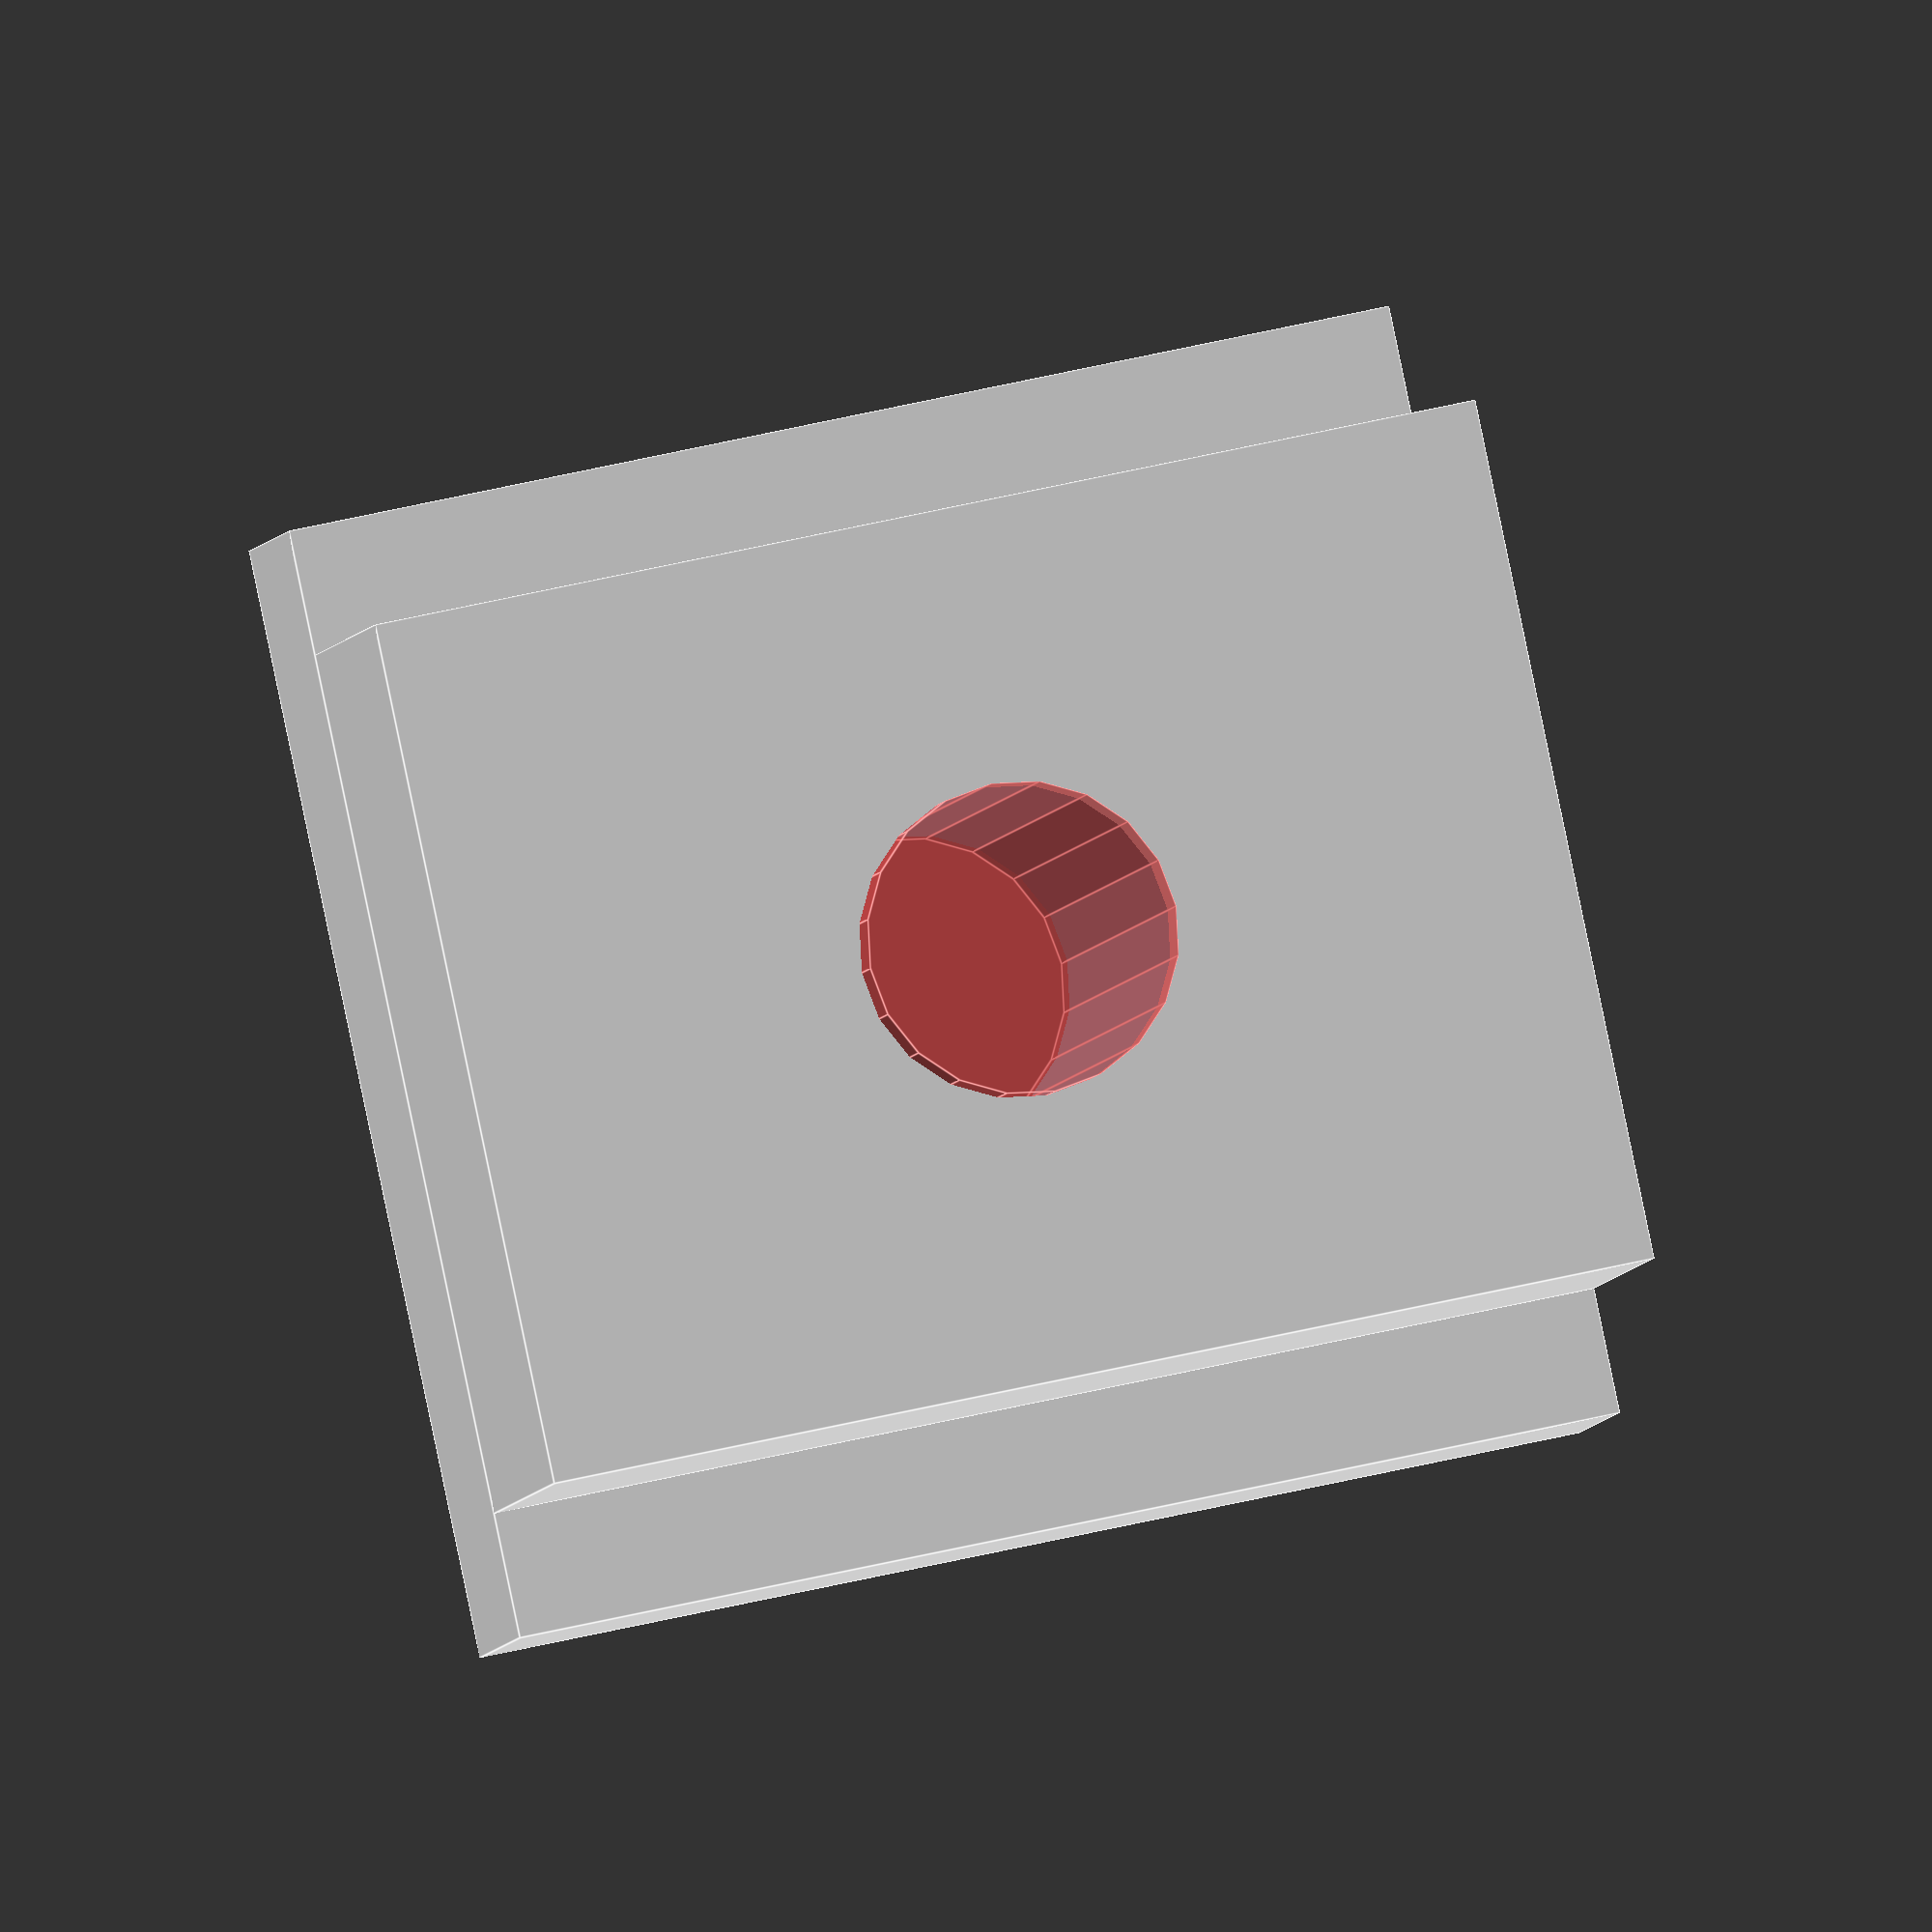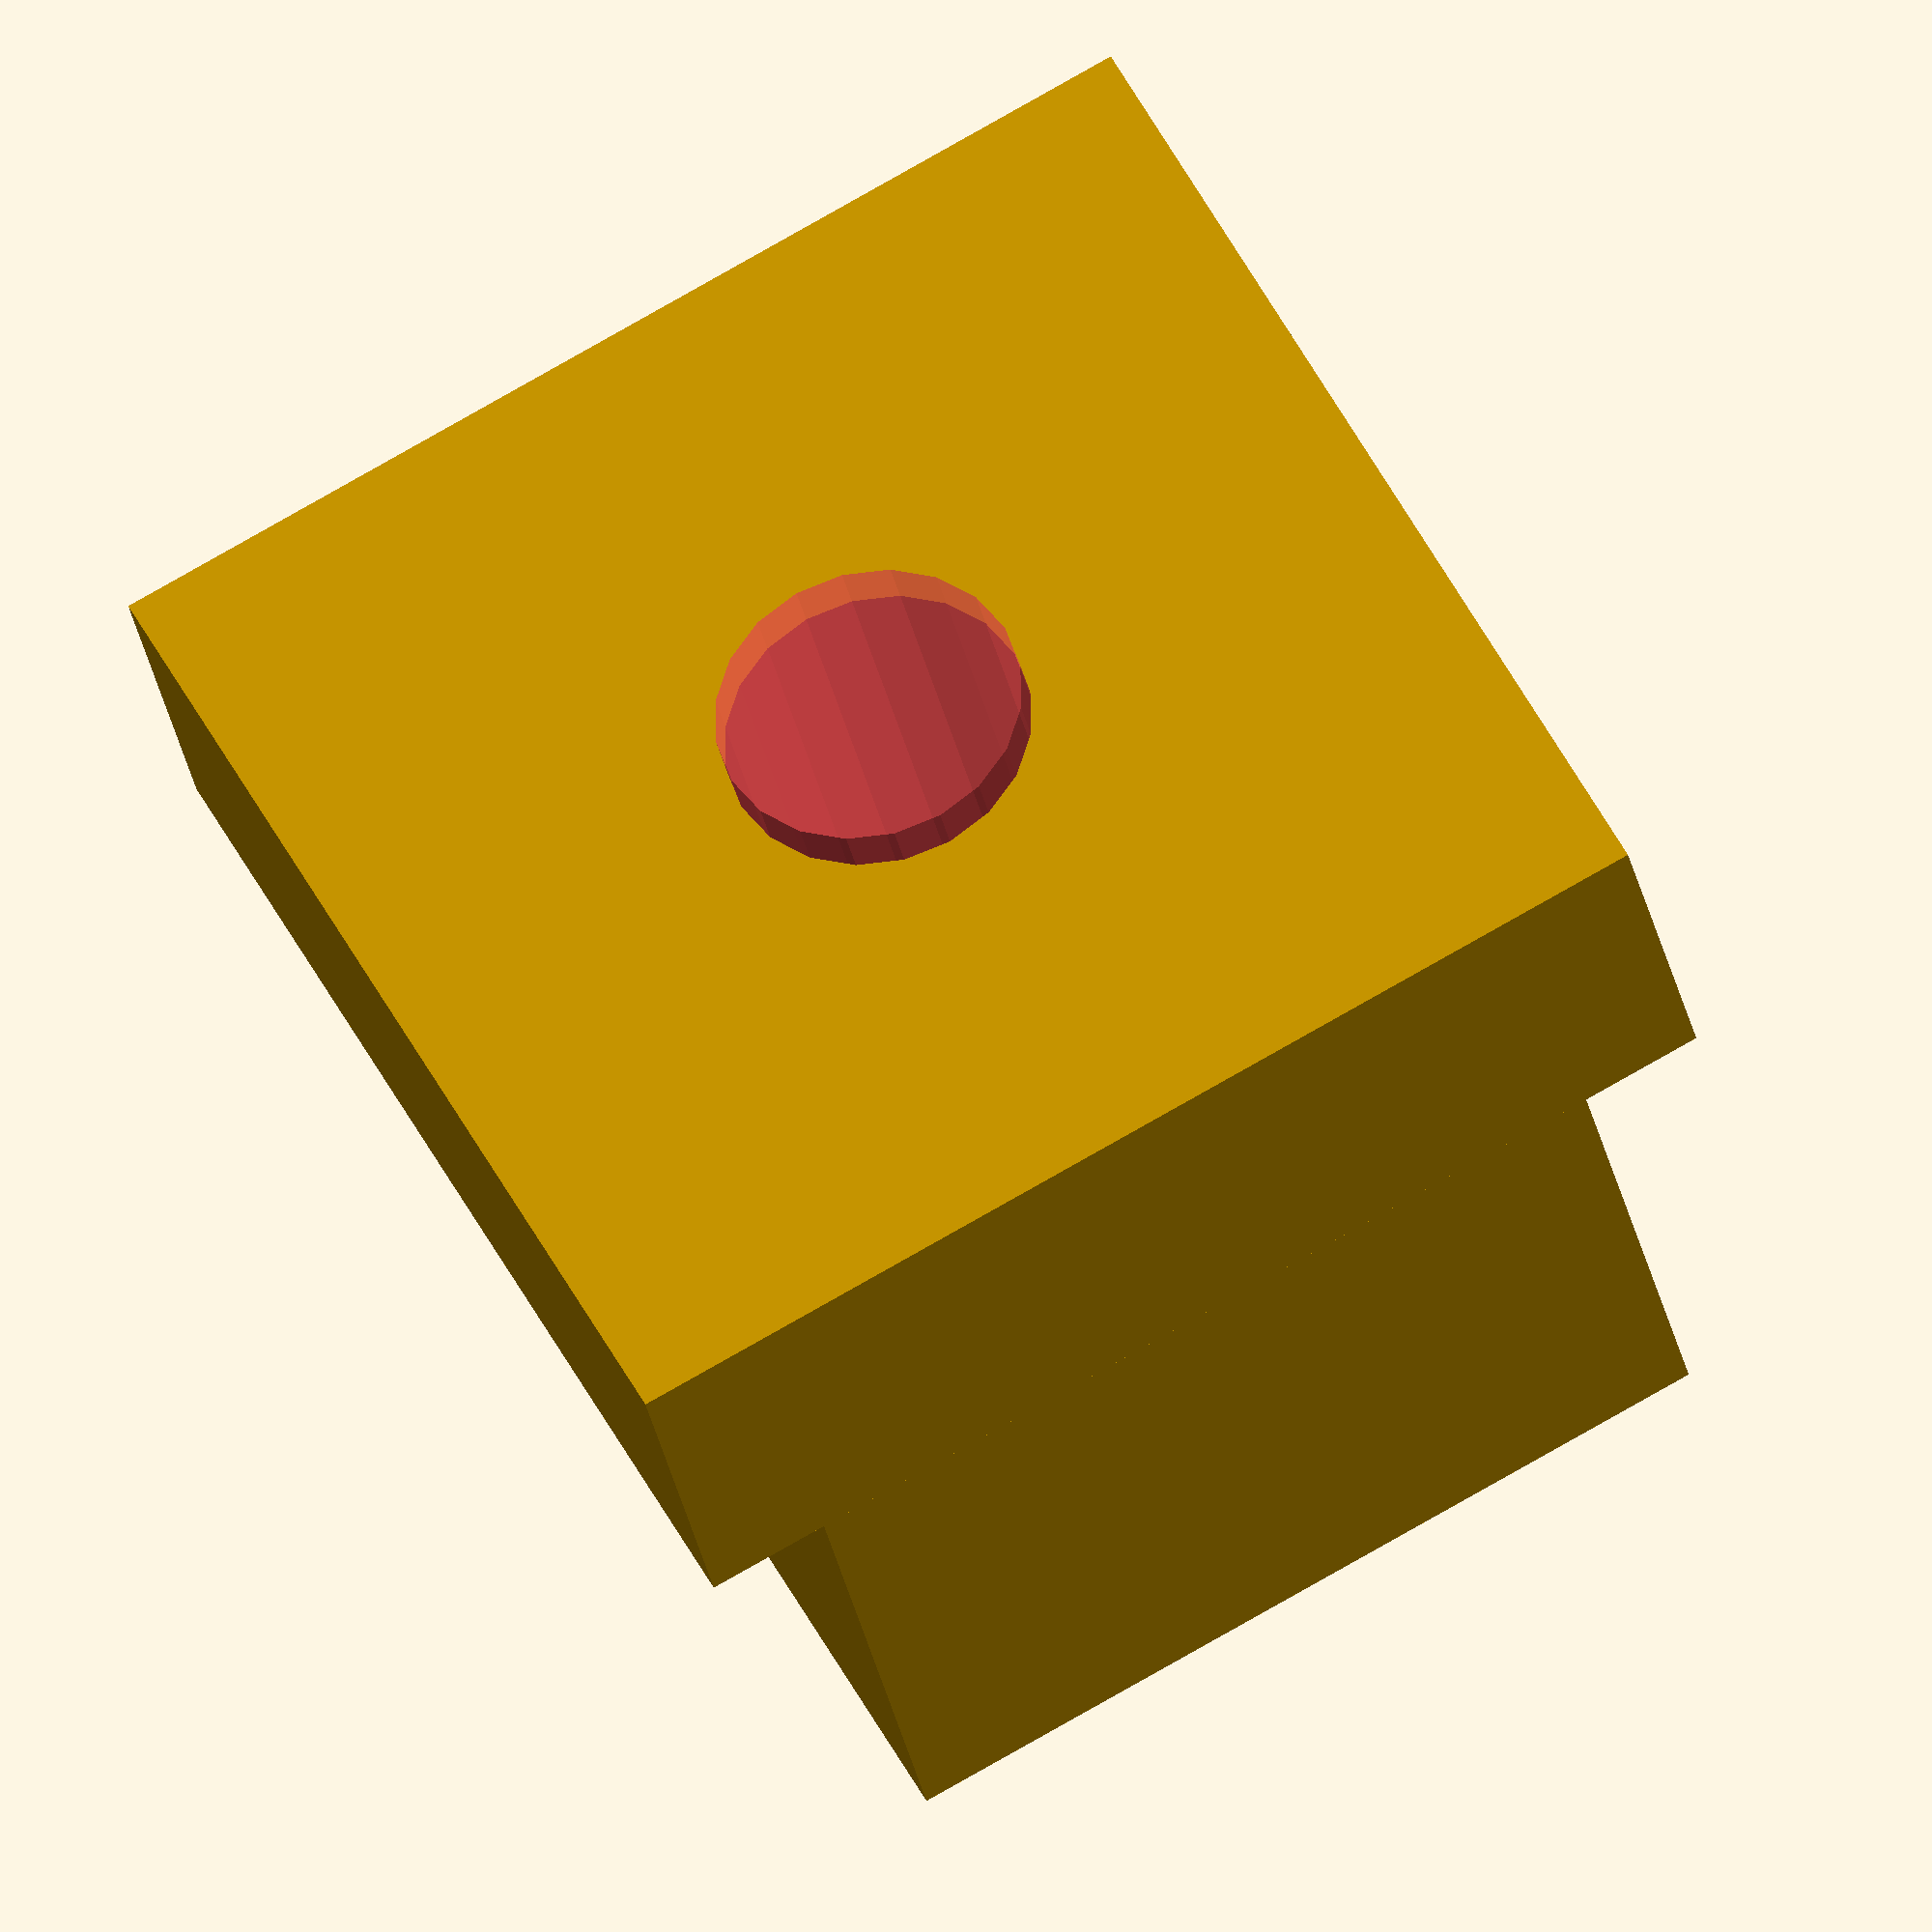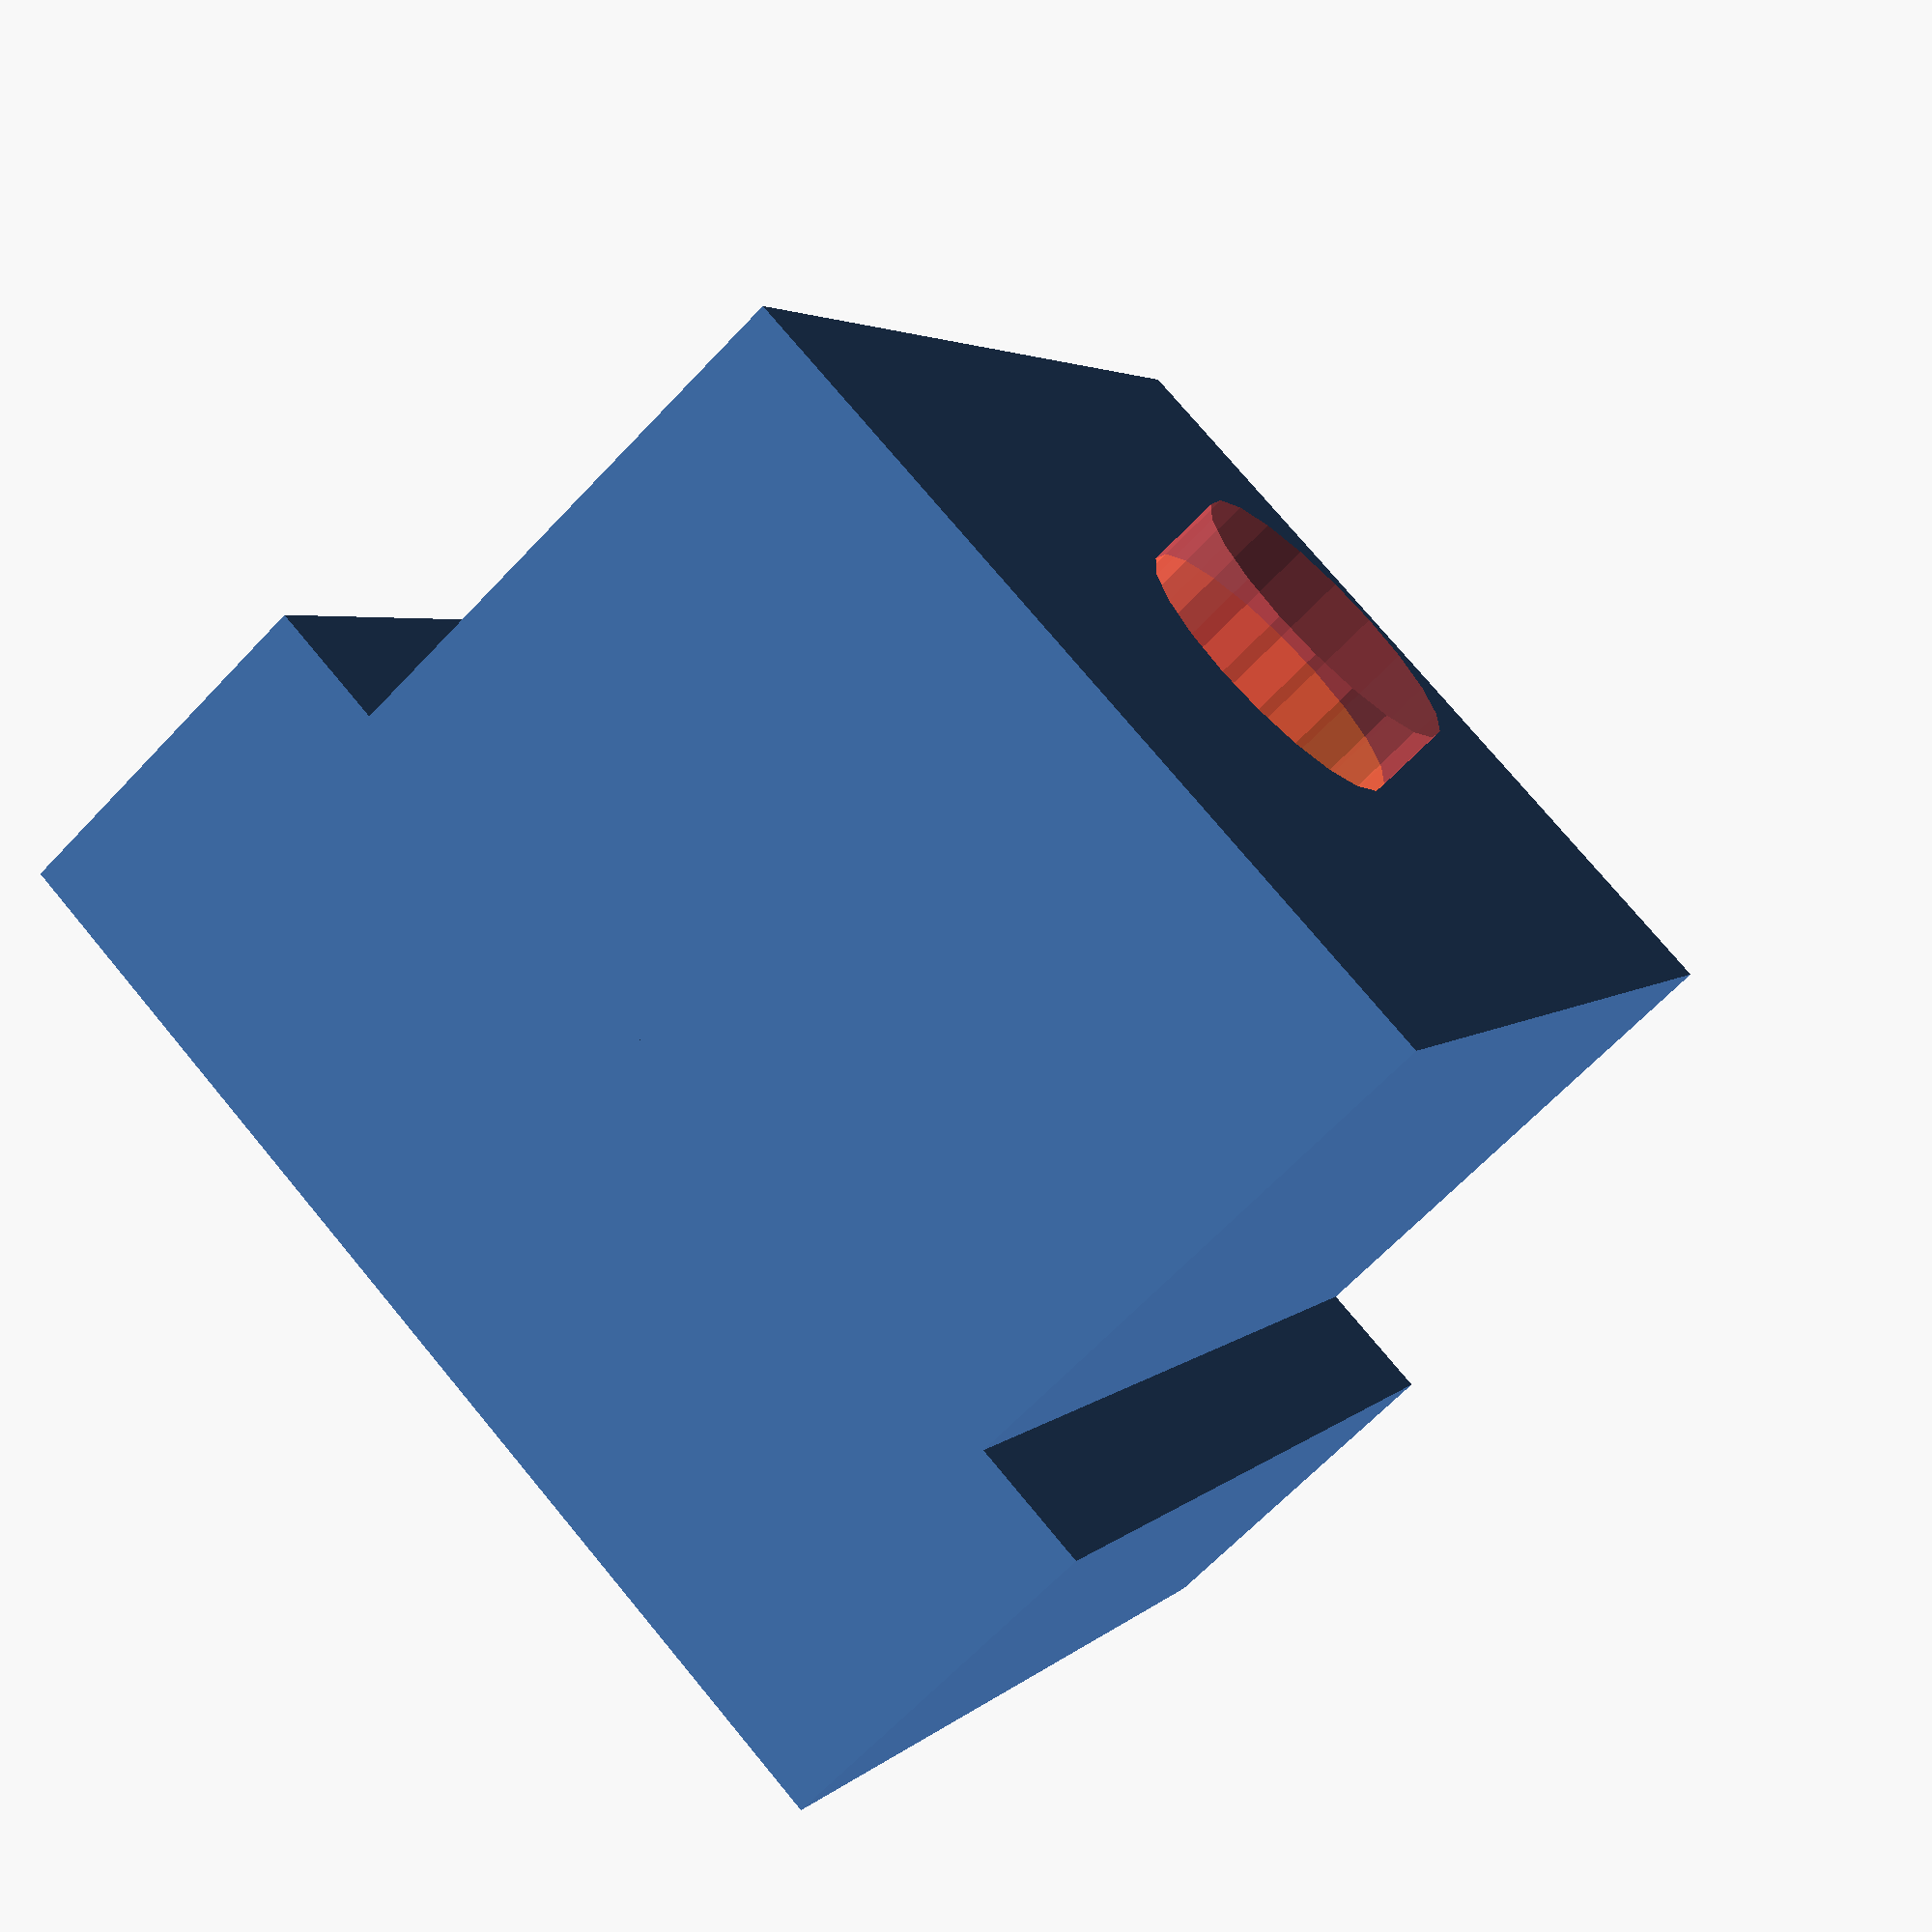
<openscad>
use <MCAD/nuts_and_bolts.scad>;

difference(){
translate([-17.3/2,0,0])
union(){
cube([17.3,10.5,17.3+2.5*2]);
translate([-2.5,-7,0])cube([17.3+2.5*2,7,17.3+2.5*2]);
}

translate([0,12,(17.3+2.5*2)/2])rotate([90,0,0])#cylinder(r=6.2/2,h = 20,$fn=20);
translate([0,-2.01,(17.3+2.5*2)/2])rotate([90,0,0])#nutHole(6);
}
</openscad>
<views>
elev=301.6 azim=29.0 roll=76.5 proj=o view=edges
elev=307.5 azim=167.5 roll=332.8 proj=o view=wireframe
elev=356.6 azim=47.1 roll=20.2 proj=p view=solid
</views>
